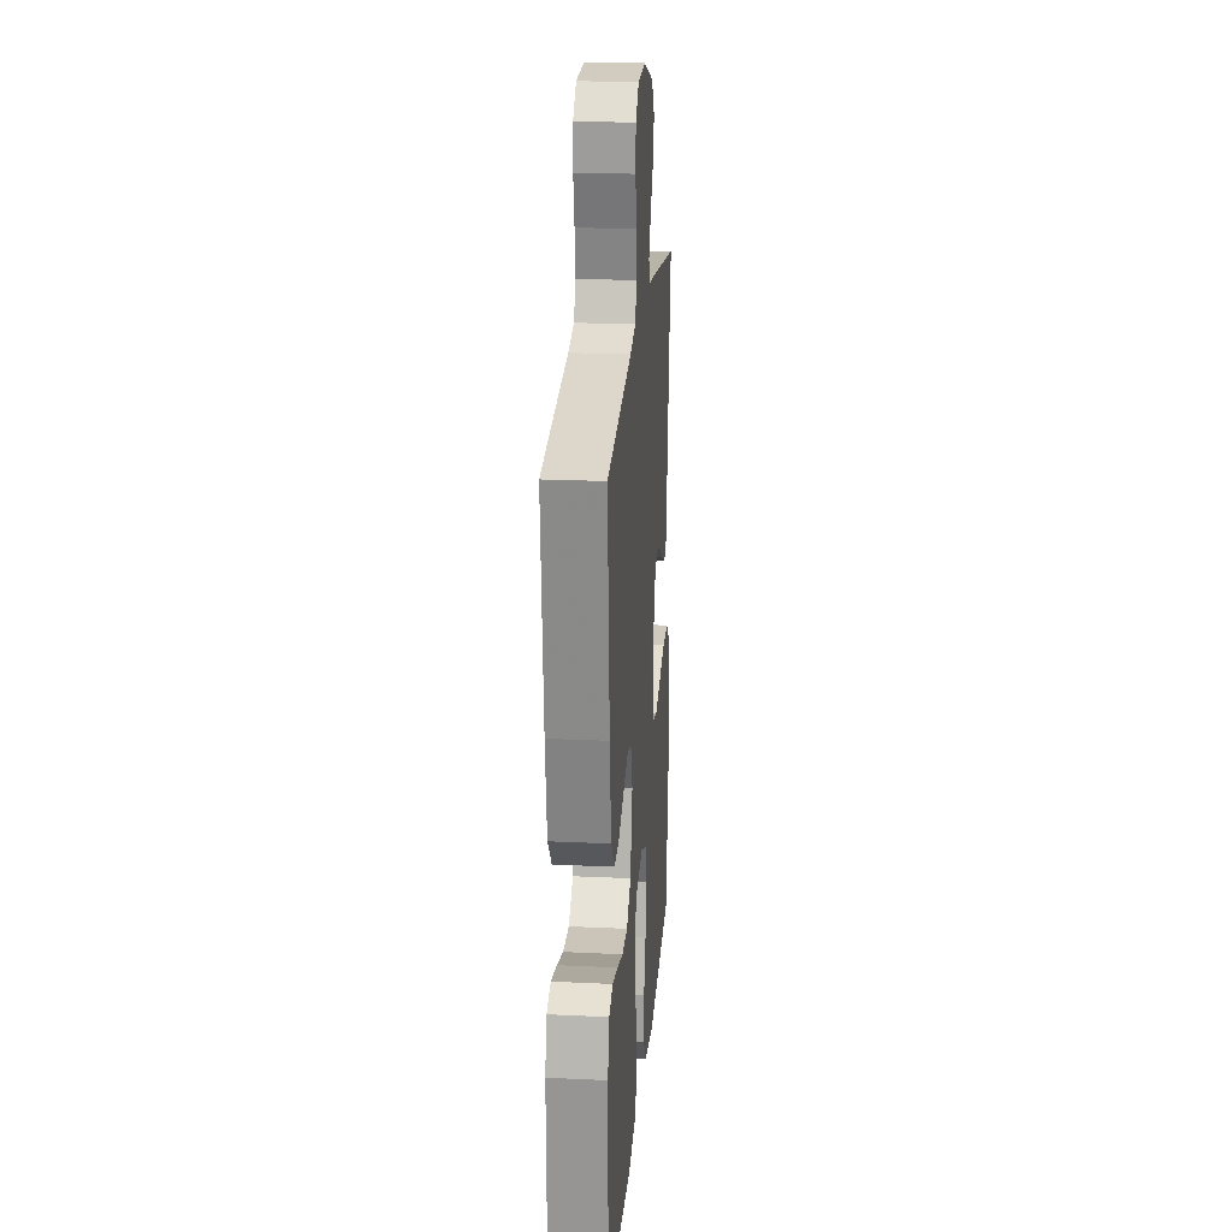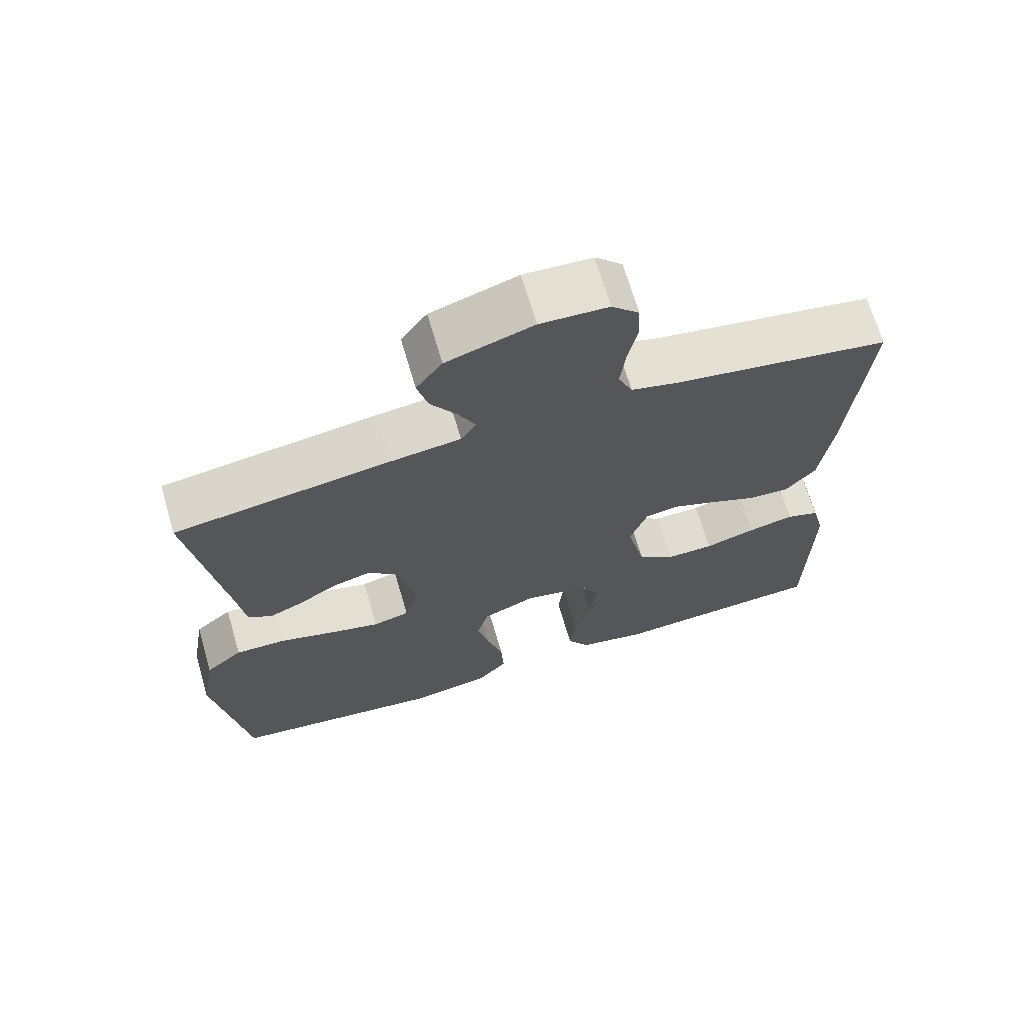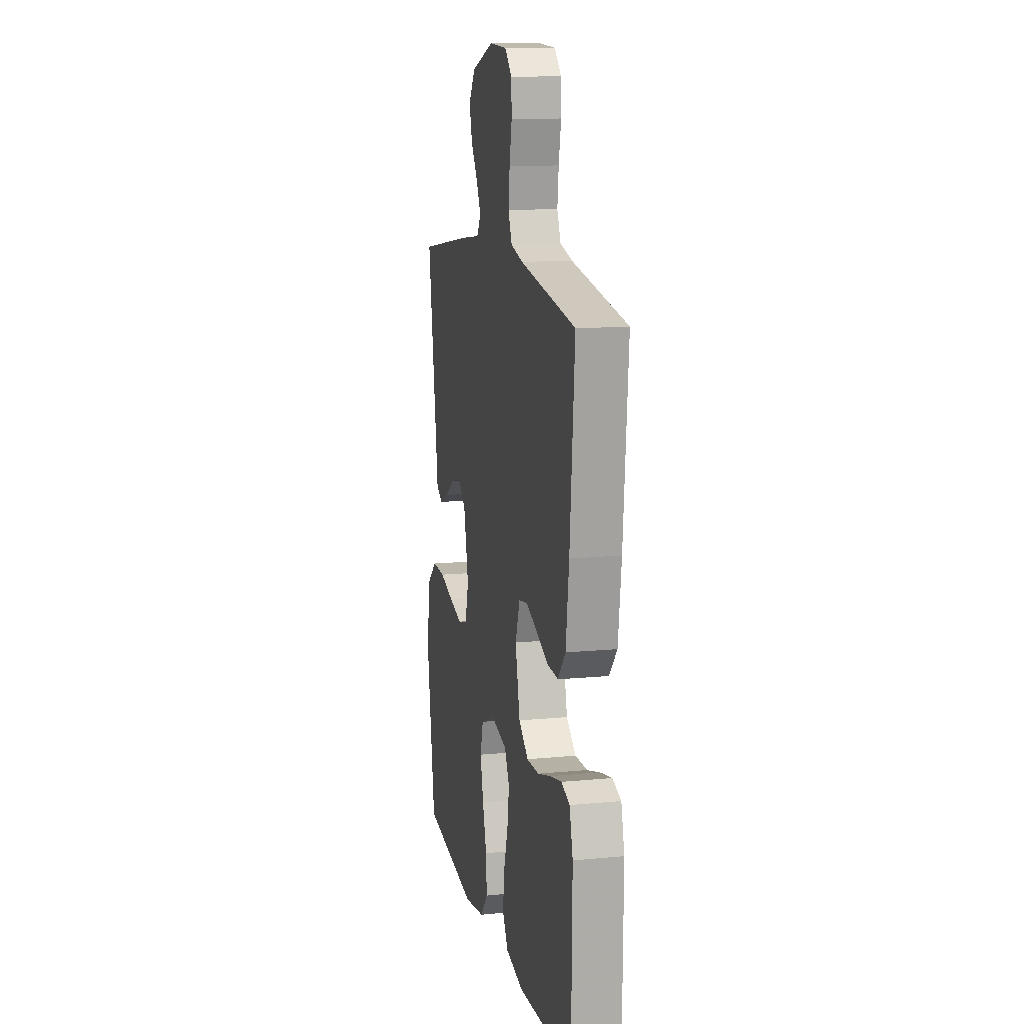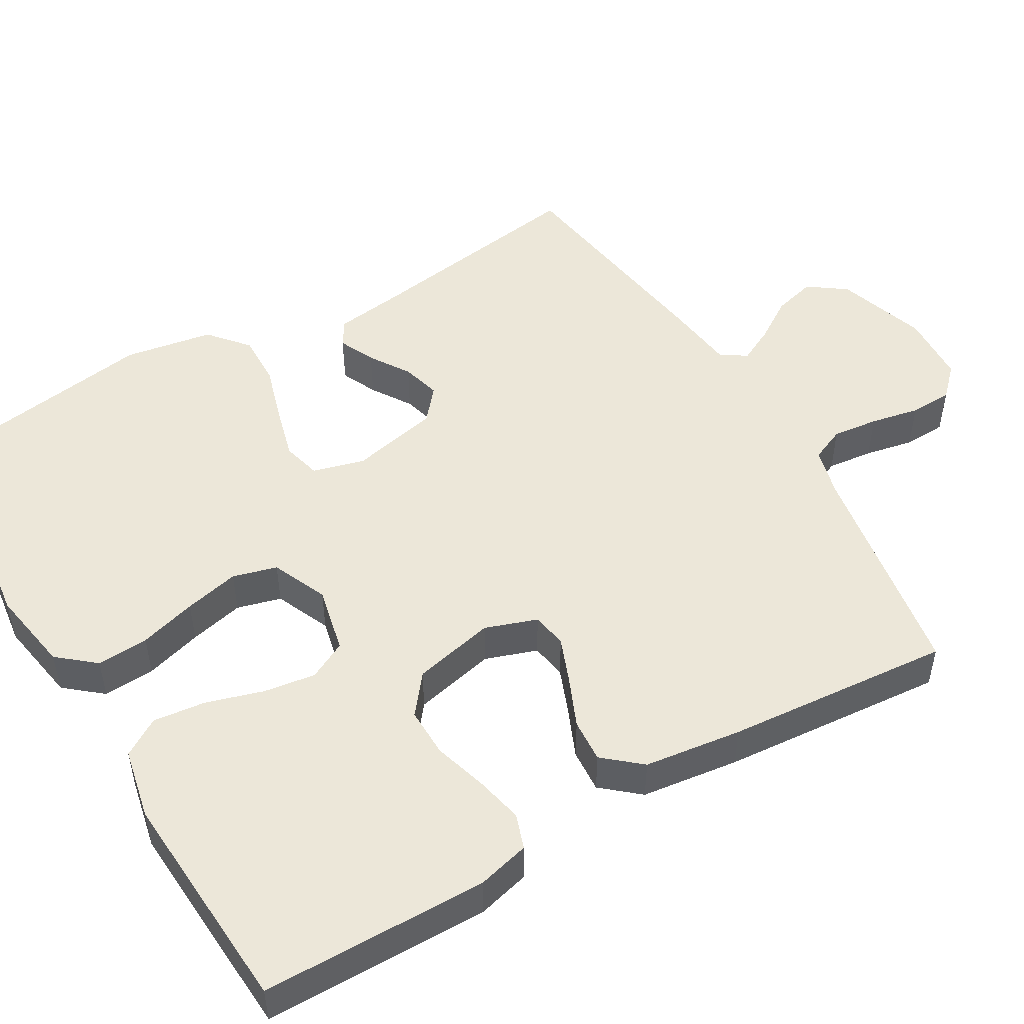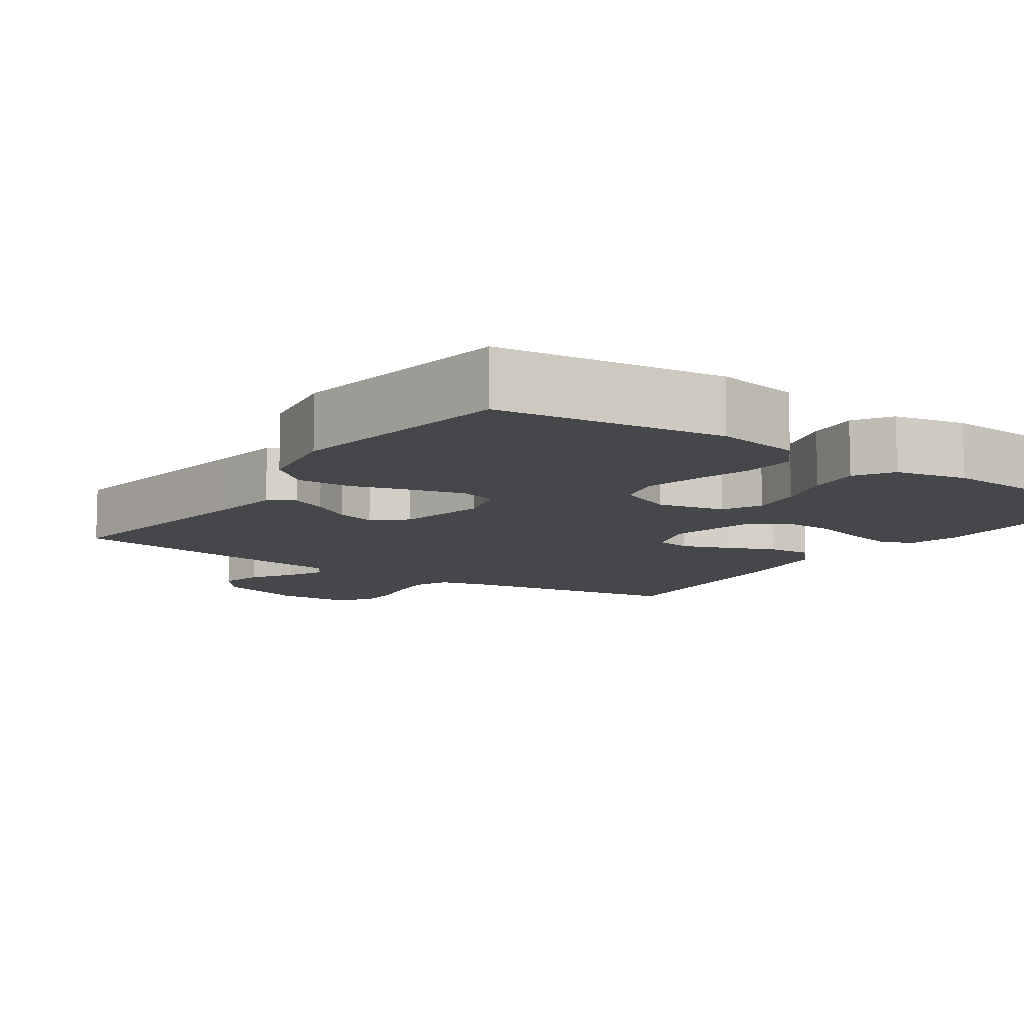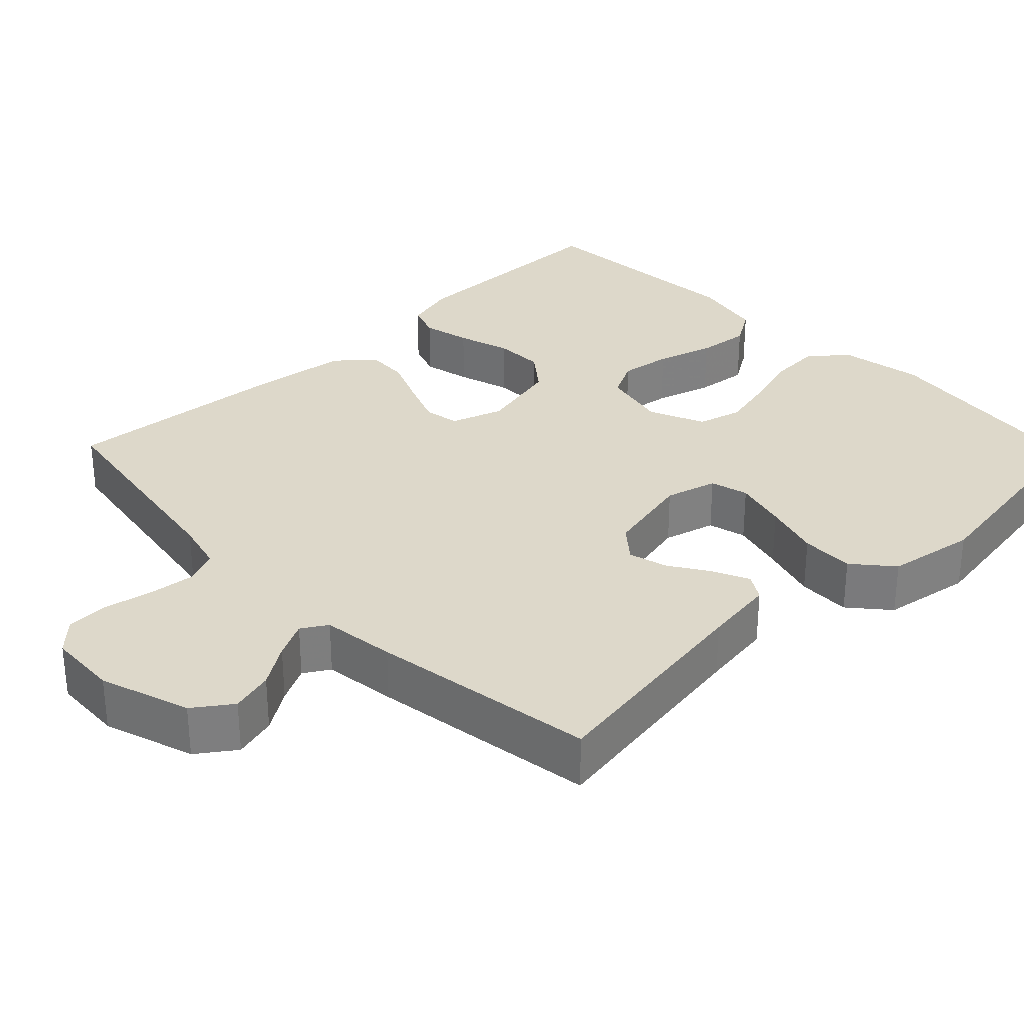
<metadata>
{"format":"obj","ext":"obj","renderer":"f3d","projection":"perspective","resolution":1024,"background":"white","views":[{"elev":21.2,"azim":-85.2,"up":"+Z"},{"elev":68.5,"azim":163.7,"up":"+Z"},{"elev":12.7,"azim":-102.5,"up":"+Z"},{"elev":49.9,"azim":-120.4,"up":"+Y"},{"elev":-10.4,"azim":145.4,"up":"+Y"},{"elev":31.0,"azim":45.8,"up":"+Y"}]}
</metadata>
<code>
v -0.5 0.07 -0.5
v -0.503 0.07 -0.2
v -0.485 0.07 -0.13
v -0.439 0.07 -0.114
v -0.375 0.07 -0.128
v -0.304 0.07 -0.149
v -0.238 0.07 -0.15
v -0.186 0.07 -0.109
v -0.161 0.07 0
v -0.185 0.07 0.069
v -0.232 0.07 0.077
v -0.293 0.07 0.053
v -0.358 0.07 0.025
v -0.416 0.07 0.021
v -0.458 0.07 0.07
v -0.475 0.07 0.2
v -0.5 0.07 0.5
v -0.2 0.07 0.55
v -0.134 0.07 0.567
v -0.114 0.07 0.613
v -0.121 0.07 0.674
v -0.134 0.07 0.739
v -0.132 0.07 0.796
v -0.094 0.07 0.834
v 0 0.07 0.839
v 0.12 0.07 0.8
v 0.156 0.07 0.75
v 0.141 0.07 0.693
v 0.105 0.07 0.638
v 0.081 0.07 0.59
v 0.102 0.07 0.556
v 0.2 0.07 0.544
v 0.5 0.07 0.5
v 0.455 0.07 0.2
v 0.442 0.07 0.105
v 0.408 0.07 0.084
v 0.36 0.07 0.106
v 0.307 0.07 0.14
v 0.255 0.07 0.154
v 0.212 0.07 0.118
v 0.186 0.07 0
v 0.205 0.07 -0.069
v 0.256 0.07 -0.082
v 0.327 0.07 -0.063
v 0.403 0.07 -0.04
v 0.474 0.07 -0.038
v 0.526 0.07 -0.082
v 0.546 0.07 -0.2
v 0.5 0.07 -0.5
v 0.2 0.07 -0.539
v 0.088 0.07 -0.52
v 0.047 0.07 -0.471
v 0.051 0.07 -0.402
v 0.073 0.07 -0.326
v 0.09 0.07 -0.253
v 0.074 0.07 -0.194
v 0 0.07 -0.162
v -0.089 0.07 -0.182
v -0.115 0.07 -0.233
v -0.105 0.07 -0.302
v -0.082 0.07 -0.378
v -0.074 0.07 -0.448
v -0.105 0.07 -0.498
v -0.2 0.07 -0.518
v -0.5 0 -0.5
v -0.503 0 -0.2
v -0.485 0 -0.13
v -0.439 0 -0.114
v -0.375 0 -0.128
v -0.304 0 -0.149
v -0.238 0 -0.15
v -0.186 0 -0.109
v -0.161 0 0
v -0.185 0 0.069
v -0.232 0 0.077
v -0.293 0 0.053
v -0.358 0 0.025
v -0.416 0 0.021
v -0.458 0 0.07
v -0.475 0 0.2
v -0.5 0 0.5
v -0.2 0 0.55
v -0.134 0 0.567
v -0.114 0 0.613
v -0.121 0 0.674
v -0.134 0 0.739
v -0.132 0 0.796
v -0.094 0 0.834
v 0 0 0.839
v 0.12 0 0.8
v 0.156 0 0.75
v 0.141 0 0.693
v 0.105 0 0.638
v 0.081 0 0.59
v 0.102 0 0.556
v 0.2 0 0.544
v 0.5 0 0.5
v 0.455 0 0.2
v 0.442 0 0.105
v 0.408 0 0.084
v 0.36 0 0.106
v 0.307 0 0.14
v 0.255 0 0.154
v 0.212 0 0.118
v 0.186 0 0
v 0.205 0 -0.069
v 0.256 0 -0.082
v 0.327 0 -0.063
v 0.403 0 -0.04
v 0.474 0 -0.038
v 0.526 0 -0.082
v 0.546 0 -0.2
v 0.5 0 -0.5
v 0.2 0 -0.539
v 0.088 0 -0.52
v 0.047 0 -0.471
v 0.051 0 -0.402
v 0.073 0 -0.326
v 0.09 0 -0.253
v 0.074 0 -0.194
v 0 0 -0.162
v -0.089 0 -0.182
v -0.115 0 -0.233
v -0.105 0 -0.302
v -0.082 0 -0.378
v -0.074 0 -0.448
v -0.105 0 -0.498
v -0.2 0 -0.518
f 60 61 62 63
f 59 60 63 64
f 51 52 53 54
f 51 54 55
f 50 51 55
f 49 50 55 56
f 47 48 49 56
f 44 45 46 47
f 43 44 47 56
f 35 36 37 38
f 34 35 38 39
f 31 32 33 34
f 31 34 39
f 30 31 39 40
f 26 27 28 29
f 26 29 30
f 25 26 30
f 21 22 23 24
f 20 21 24 25
f 19 20 25 30
f 15 16 17 18
f 12 13 14 15
f 11 12 15 18
f 10 11 18 19
f 3 4 5 6
f 1 2 3 6
f 59 64 1 6
f 58 59 6 7
f 57 58 7 8
f 42 43 56 57
f 41 42 57 8
f 40 41 8 9
f 19 30 40
f 9 10 19 40
f 127 126 125 124
f 128 127 124 123
f 118 117 116 115
f 119 118 115
f 119 115 114
f 120 119 114 113
f 120 113 112 111
f 111 110 109 108
f 120 111 108 107
f 102 101 100 99
f 103 102 99 98
f 98 97 96 95
f 103 98 95
f 104 103 95 94
f 93 92 91 90
f 94 93 90
f 94 90 89
f 88 87 86 85
f 89 88 85 84
f 94 89 84 83
f 82 81 80 79
f 79 78 77 76
f 82 79 76 75
f 83 82 75 74
f 70 69 68 67
f 70 67 66 65
f 70 65 128 123
f 71 70 123 122
f 72 71 122 121
f 121 120 107 106
f 72 121 106 105
f 73 72 105 104
f 104 94 83
f 104 83 74 73
f 1 65 66 2
f 2 66 67 3
f 3 67 68 4
f 4 68 69 5
f 5 69 70 6
f 6 70 71 7
f 7 71 72 8
f 8 72 73 9
f 9 73 74 10
f 10 74 75 11
f 11 75 76 12
f 12 76 77 13
f 13 77 78 14
f 14 78 79 15
f 15 79 80 16
f 16 80 81 17
f 17 81 82 18
f 18 82 83 19
f 19 83 84 20
f 20 84 85 21
f 21 85 86 22
f 22 86 87 23
f 23 87 88 24
f 24 88 89 25
f 25 89 90 26
f 26 90 91 27
f 27 91 92 28
f 28 92 93 29
f 29 93 94 30
f 30 94 95 31
f 31 95 96 32
f 32 96 97 33
f 33 97 98 34
f 34 98 99 35
f 35 99 100 36
f 36 100 101 37
f 37 101 102 38
f 38 102 103 39
f 39 103 104 40
f 40 104 105 41
f 41 105 106 42
f 42 106 107 43
f 43 107 108 44
f 44 108 109 45
f 45 109 110 46
f 46 110 111 47
f 47 111 112 48
f 48 112 113 49
f 49 113 114 50
f 50 114 115 51
f 51 115 116 52
f 52 116 117 53
f 53 117 118 54
f 54 118 119 55
f 55 119 120 56
f 56 120 121 57
f 57 121 122 58
f 58 122 123 59
f 59 123 124 60
f 60 124 125 61
f 61 125 126 62
f 62 126 127 63
f 63 127 128 64
f 64 128 65 1

</code>
